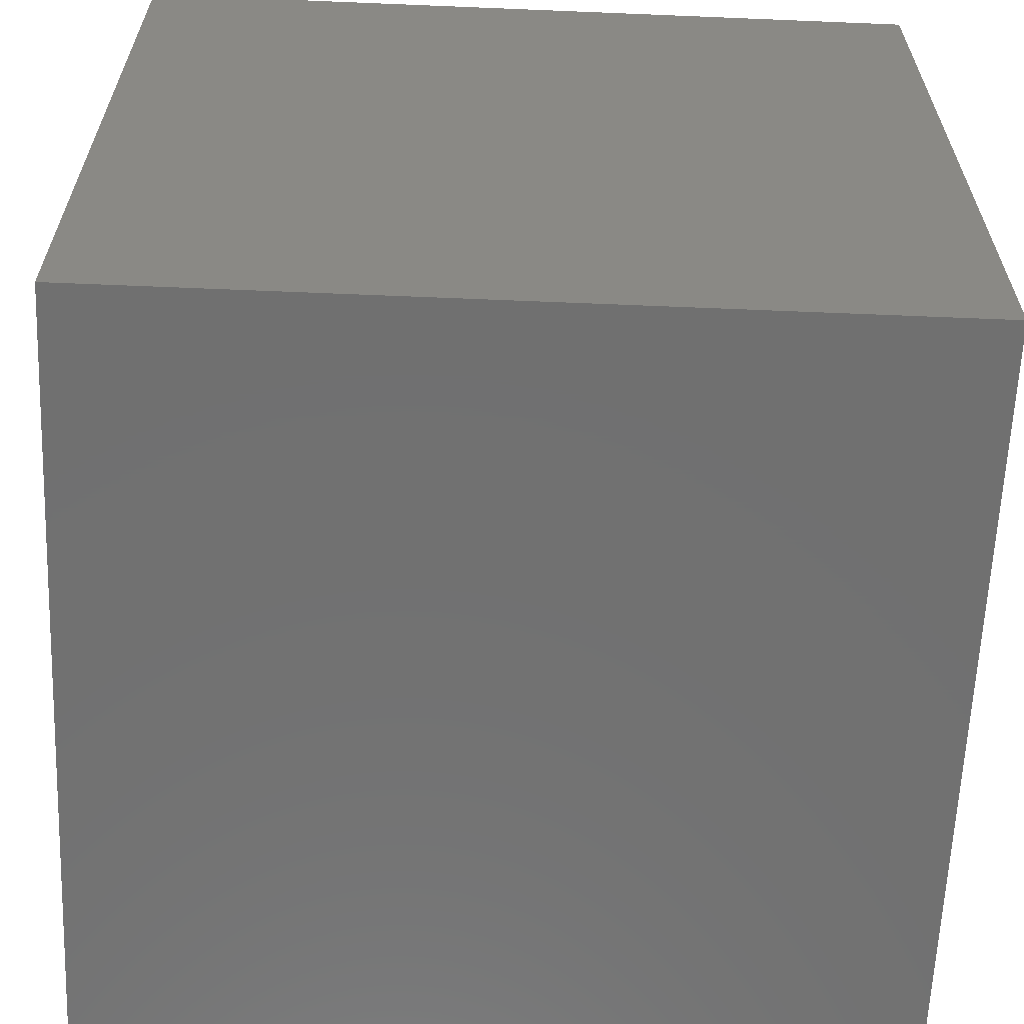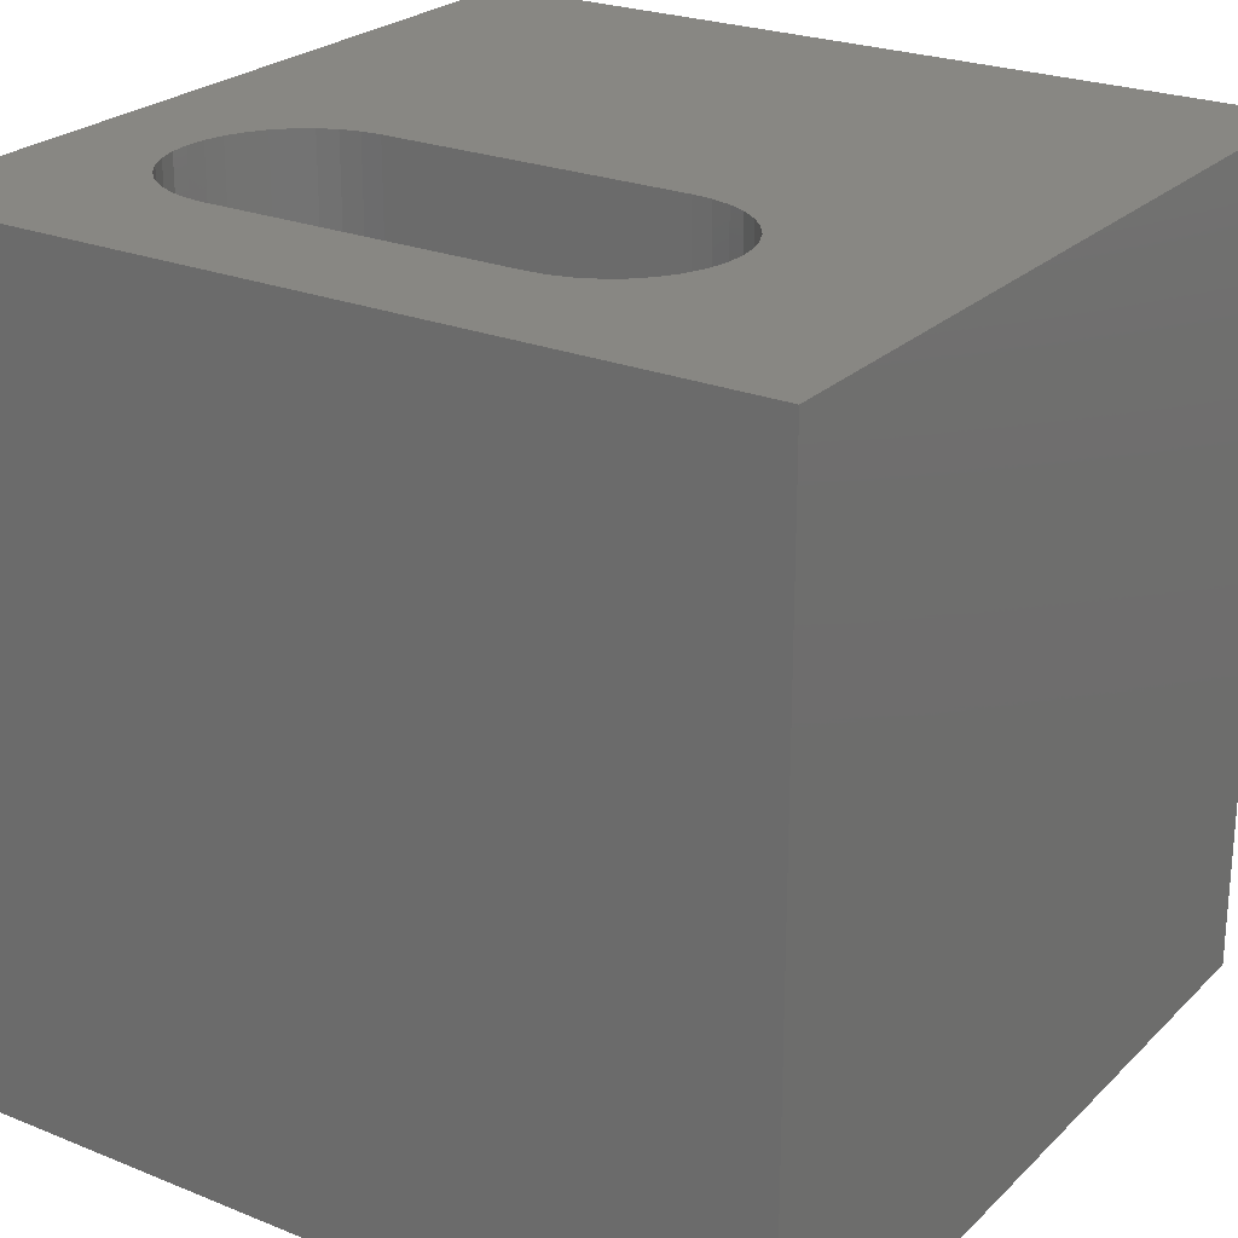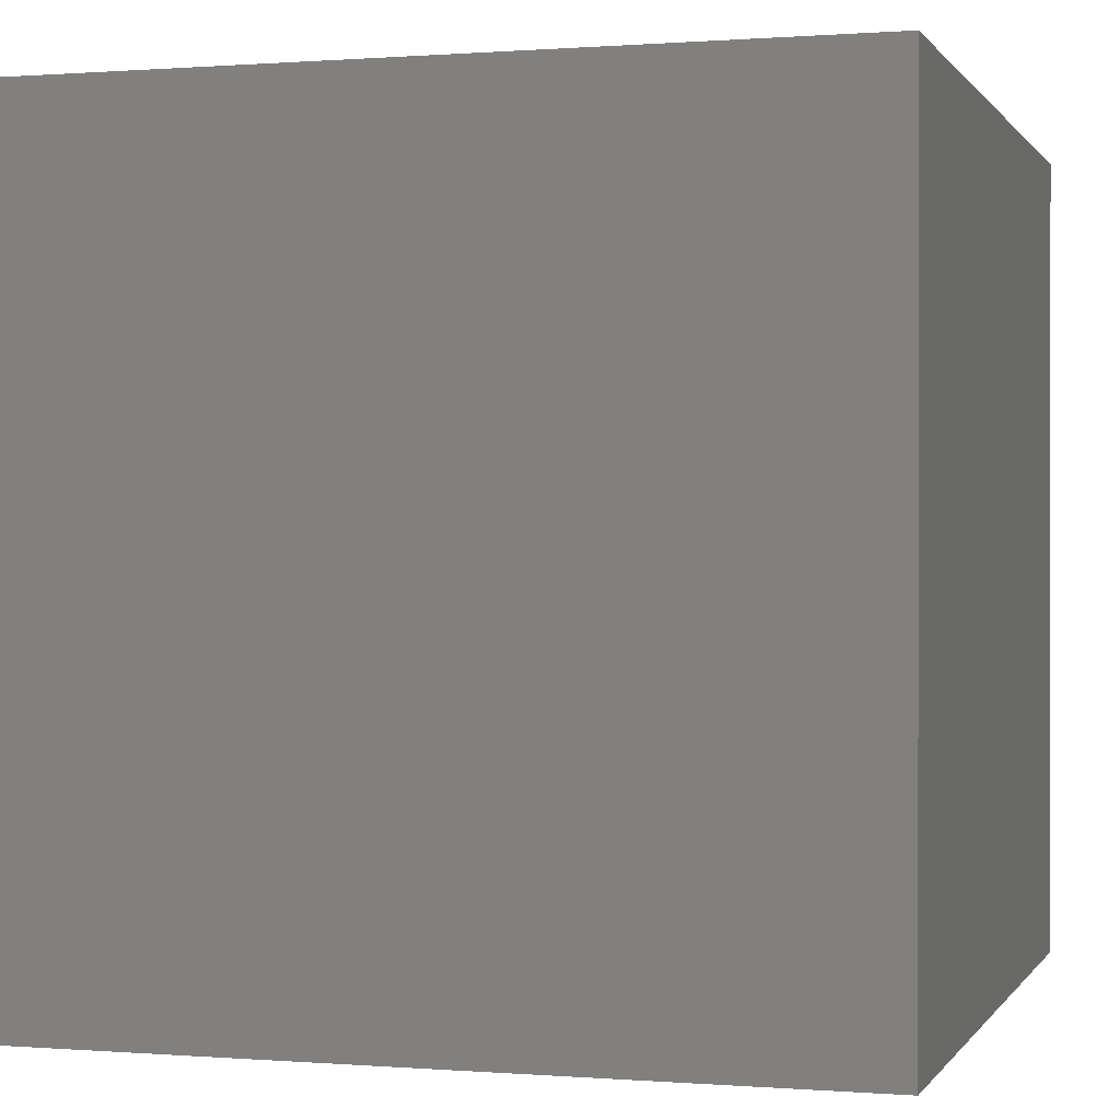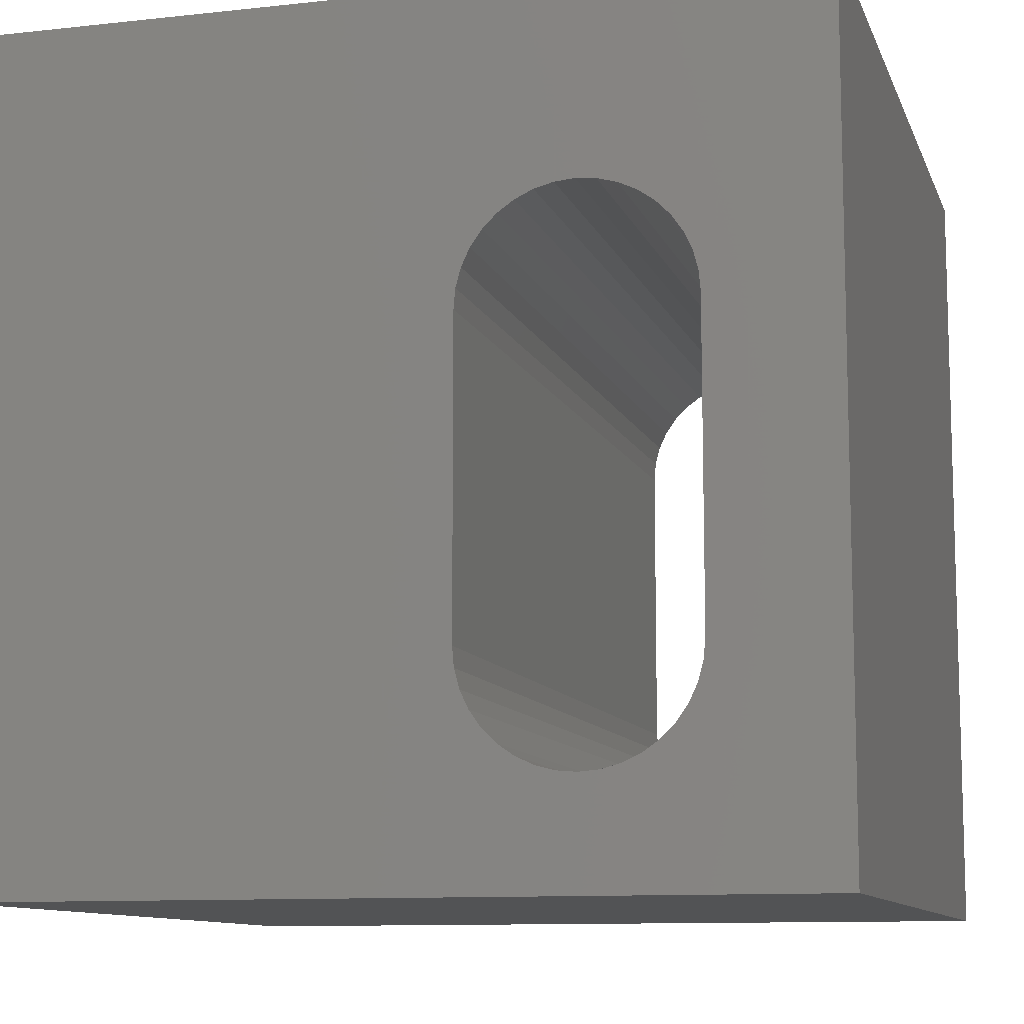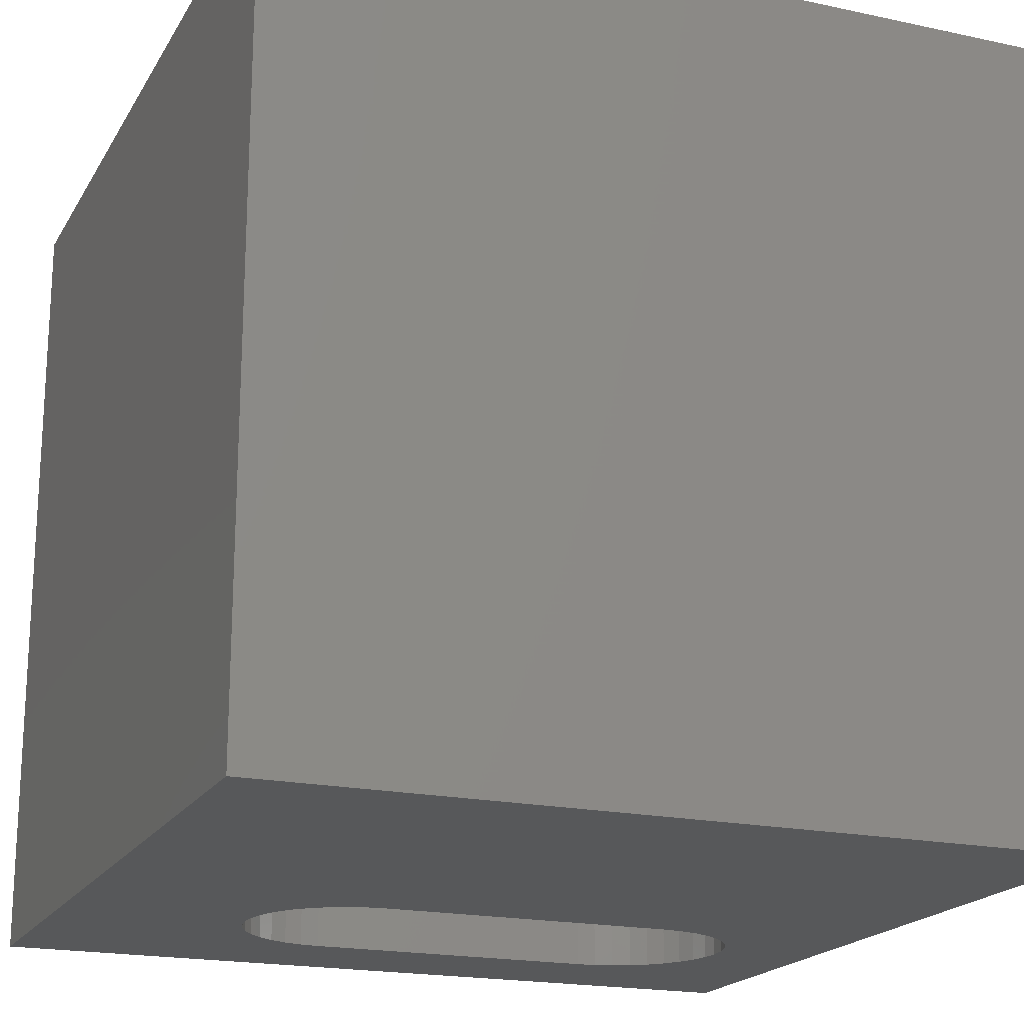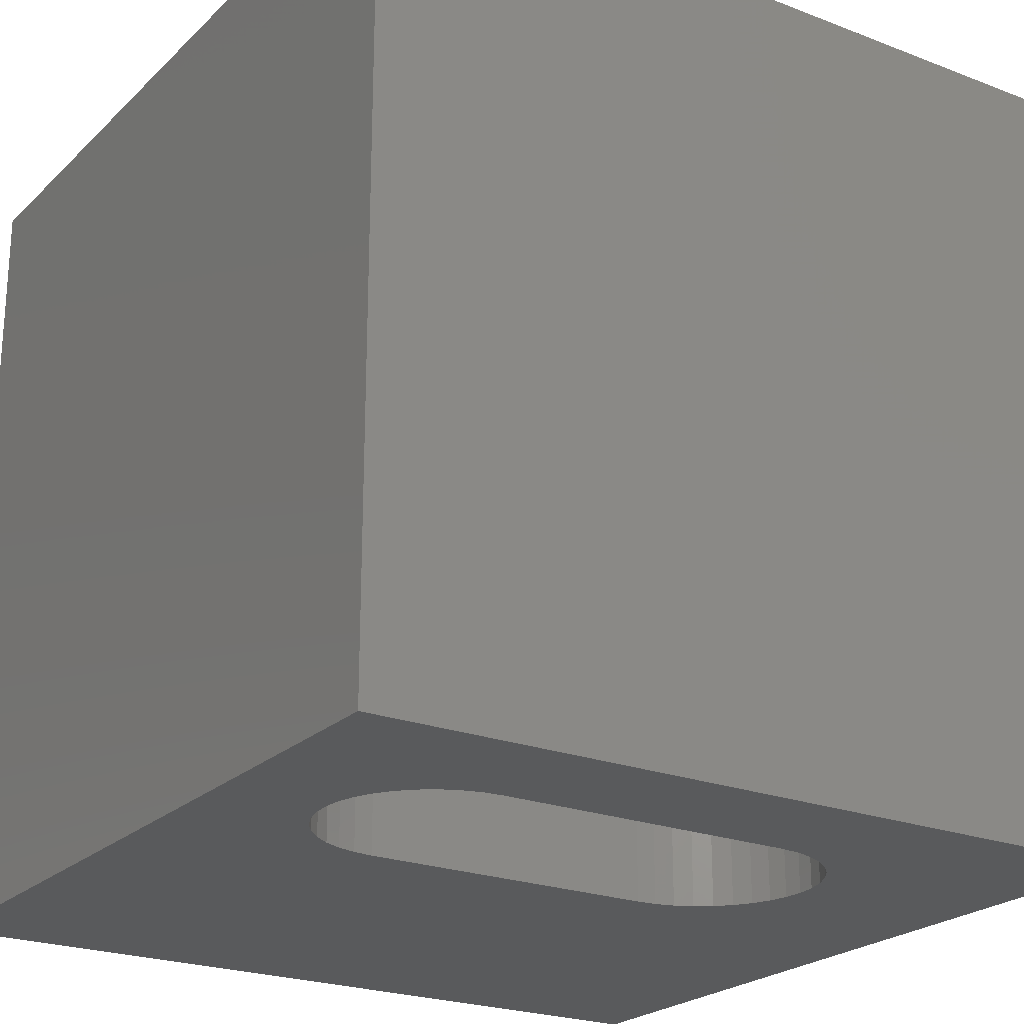
<metadata>
{"format":"stl","ext":"stl","renderer":"f3d","projection":"perspective","resolution":1024,"background":"white","views":[{"elev":-62.5,"azim":-92.4,"up":"+Y"},{"elev":24.5,"azim":123.5,"up":"+Z"},{"elev":0.3,"azim":-73.4,"up":"+Z"},{"elev":-10.4,"azim":15.6,"up":"+Y"},{"elev":-19.4,"azim":-112.0,"up":"+Z"},{"elev":-23.1,"azim":56.9,"up":"+Z"}]}
</metadata>
<code>
# stl→obj: 84 verts, 168 faces
v 0 10 10
v 0 10 0
v 0 0 10
v 0 0 0
v 8.285 6.996 10
v 8.386 6.78 10
v 10 10 10
v 8.447 2.404 10
v 8.386 2.174 10
v 10 0 10
v 8.285 1.958 10
v 7.785 1.458 10
v 7.569 1.358 10
v 7.339 1.296 10
v 6.42 1.458 10
v 6.225 1.595 10
v 5.757 6.55 10
v 5.819 6.78 10
v 5.92 6.996 10
v 8.148 1.763 10
v 7.98 1.595 10
v 7.102 1.275 10
v 6.865 1.296 10
v 6.635 1.358 10
v 6.056 7.191 10
v 6.225 7.359 10
v 6.42 7.496 10
v 6.056 1.763 10
v 5.92 1.958 10
v 5.819 2.174 10
v 7.102 7.679 10
v 6.865 7.658 10
v 6.635 7.596 10
v 7.339 7.658 10
v 7.569 7.596 10
v 7.785 7.496 10
v 7.98 7.359 10
v 8.148 7.191 10
v 8.447 6.55 10
v 8.468 6.313 10
v 8.468 2.641 10
v 5.757 2.404 10
v 5.737 2.641 10
v 5.737 6.313 10
v 10 10 0
v 10 0 0
v 5.92 6.996 0
v 5.819 6.78 0
v 6.056 7.191 0
v 5.92 1.958 0
v 5.819 2.174 0
v 5.757 2.404 0
v 6.056 1.763 0
v 6.225 1.595 0
v 6.42 1.458 0
v 7.339 1.296 0
v 7.569 1.358 0
v 7.785 1.458 0
v 7.98 1.595 0
v 8.447 6.55 0
v 8.386 6.78 0
v 8.285 6.996 0
v 8.148 7.191 0
v 5.757 6.55 0
v 5.737 6.313 0
v 5.737 2.641 0
v 6.635 1.358 0
v 6.865 1.296 0
v 7.102 1.275 0
v 8.148 1.763 0
v 8.285 1.958 0
v 8.386 2.174 0
v 7.98 7.359 0
v 7.785 7.496 0
v 7.569 7.596 0
v 6.635 7.596 0
v 6.42 7.496 0
v 6.225 7.359 0
v 7.339 7.658 0
v 7.102 7.679 0
v 6.865 7.658 0
v 8.447 2.404 0
v 8.468 2.641 0
v 8.468 6.313 0
f 1 2 3
f 3 2 4
f 5 6 7
f 8 9 10
f 10 9 11
f 12 13 10
f 10 13 14
f 3 15 16
f 17 18 1
f 1 18 19
f 11 20 10
f 10 20 21
f 10 21 12
f 14 22 10
f 10 22 23
f 10 23 3
f 3 23 24
f 3 24 15
f 19 25 1
f 1 25 26
f 1 26 27
f 16 28 3
f 3 28 29
f 3 29 30
f 31 7 32
f 32 7 1
f 32 1 33
f 33 1 27
f 31 34 7
f 7 34 35
f 7 35 36
f 36 37 7
f 7 37 38
f 7 38 5
f 6 39 7
f 7 39 40
f 7 40 10
f 10 40 41
f 10 41 8
f 30 42 3
f 3 42 43
f 3 43 1
f 1 43 44
f 1 44 17
f 45 7 46
f 46 7 10
f 47 48 2
f 47 2 49
f 50 4 51
f 51 4 52
f 50 53 4
f 4 53 54
f 4 54 55
f 56 57 46
f 46 57 58
f 46 58 59
f 60 61 45
f 45 61 62
f 45 62 63
f 48 64 2
f 2 64 65
f 2 65 4
f 4 65 66
f 4 66 52
f 55 67 4
f 4 67 68
f 4 68 46
f 46 68 69
f 46 69 56
f 59 70 46
f 46 70 71
f 46 71 72
f 63 73 45
f 45 73 74
f 45 74 75
f 76 77 2
f 2 77 78
f 2 78 49
f 75 79 45
f 45 79 80
f 45 80 2
f 2 80 81
f 2 81 76
f 72 82 46
f 46 82 83
f 46 83 45
f 45 83 84
f 45 84 60
f 7 45 1
f 1 45 2
f 46 10 4
f 4 10 3
f 66 43 42
f 66 42 52
f 52 42 30
f 52 30 51
f 51 30 29
f 51 29 50
f 50 29 28
f 50 28 53
f 53 28 16
f 53 16 54
f 54 16 15
f 54 15 55
f 55 15 24
f 55 24 67
f 67 24 23
f 67 23 68
f 68 23 22
f 68 22 69
f 69 22 14
f 69 14 56
f 56 14 13
f 56 13 57
f 57 13 12
f 57 12 58
f 58 12 21
f 58 21 59
f 59 21 20
f 59 20 70
f 70 20 11
f 70 11 71
f 71 11 9
f 71 9 72
f 72 9 8
f 72 8 82
f 82 8 41
f 82 41 83
f 66 65 43
f 43 65 44
f 84 40 39
f 84 39 60
f 60 39 6
f 60 6 61
f 61 6 5
f 61 5 62
f 62 5 38
f 62 38 63
f 63 38 37
f 63 37 73
f 73 37 36
f 73 36 74
f 74 36 35
f 74 35 75
f 75 35 34
f 75 34 79
f 79 34 31
f 79 31 80
f 80 31 32
f 80 32 81
f 81 32 33
f 81 33 76
f 76 33 27
f 76 27 77
f 77 27 26
f 77 26 78
f 78 26 25
f 78 25 49
f 49 25 19
f 49 19 47
f 47 19 18
f 47 18 48
f 48 18 17
f 48 17 64
f 64 17 44
f 64 44 65
f 84 83 40
f 40 83 41

</code>
